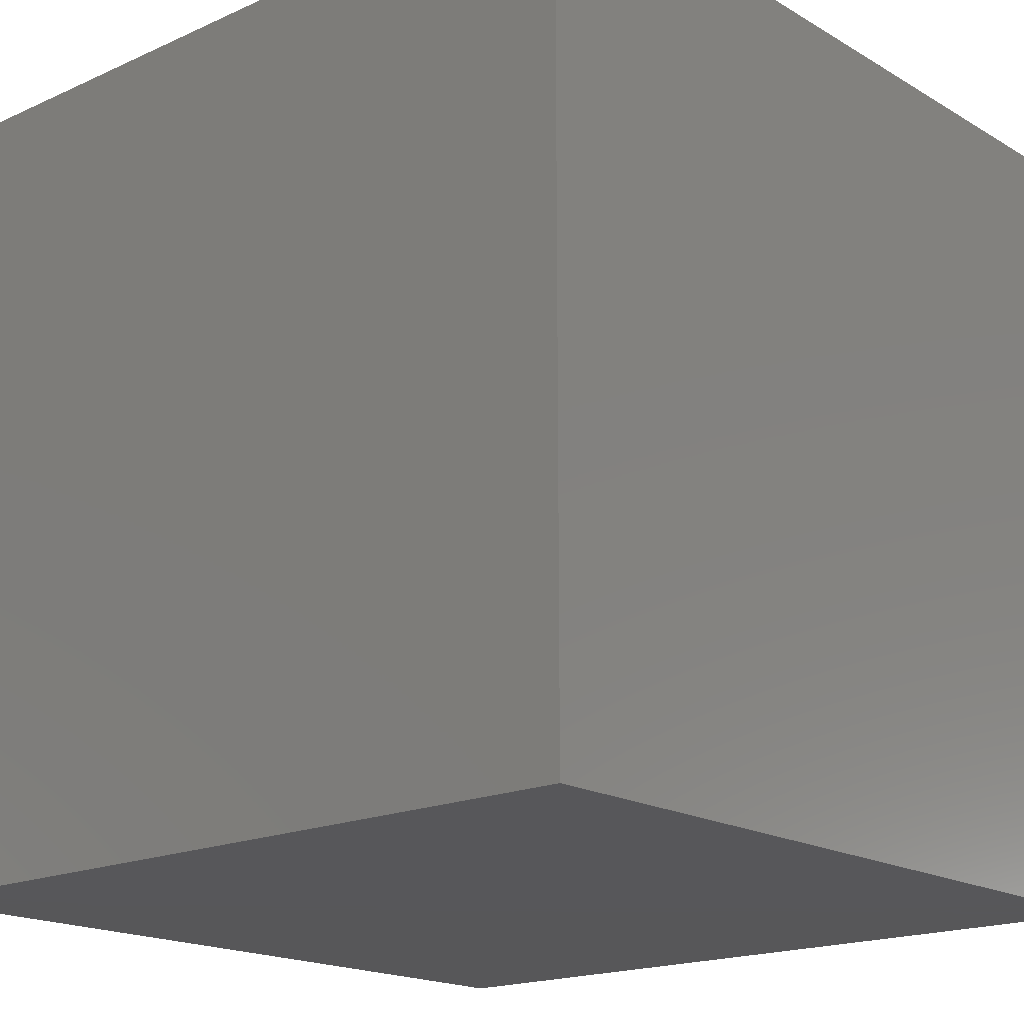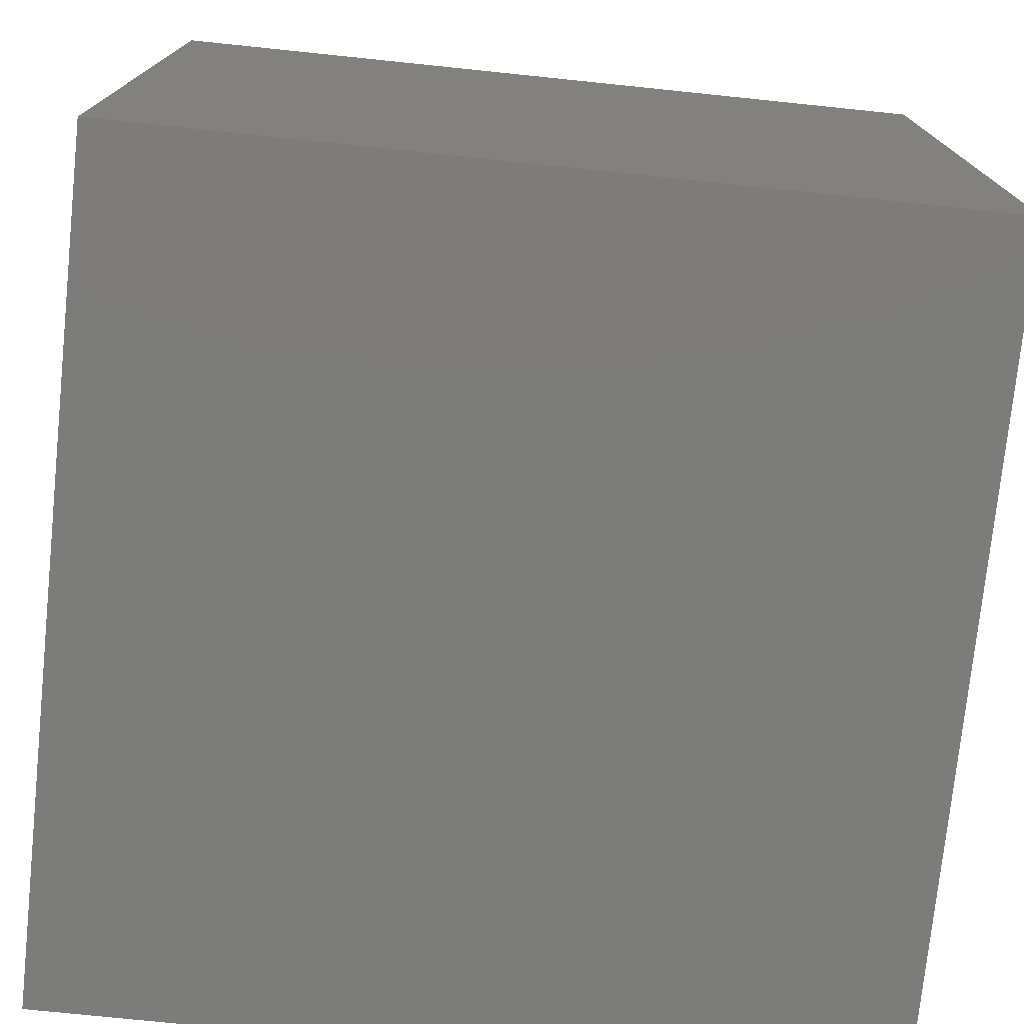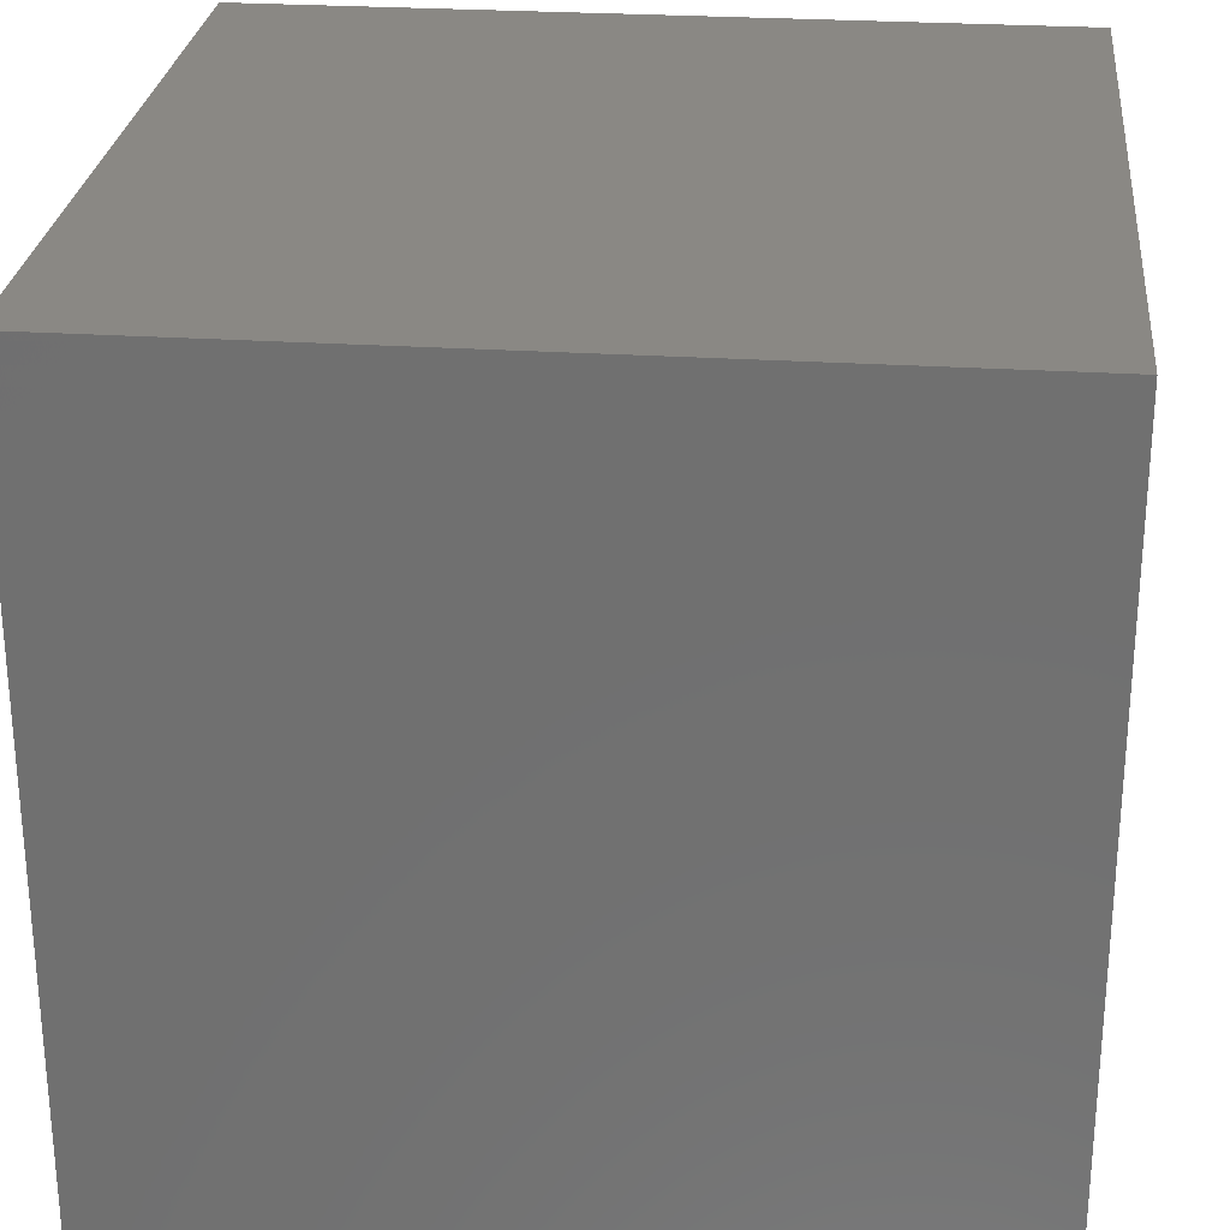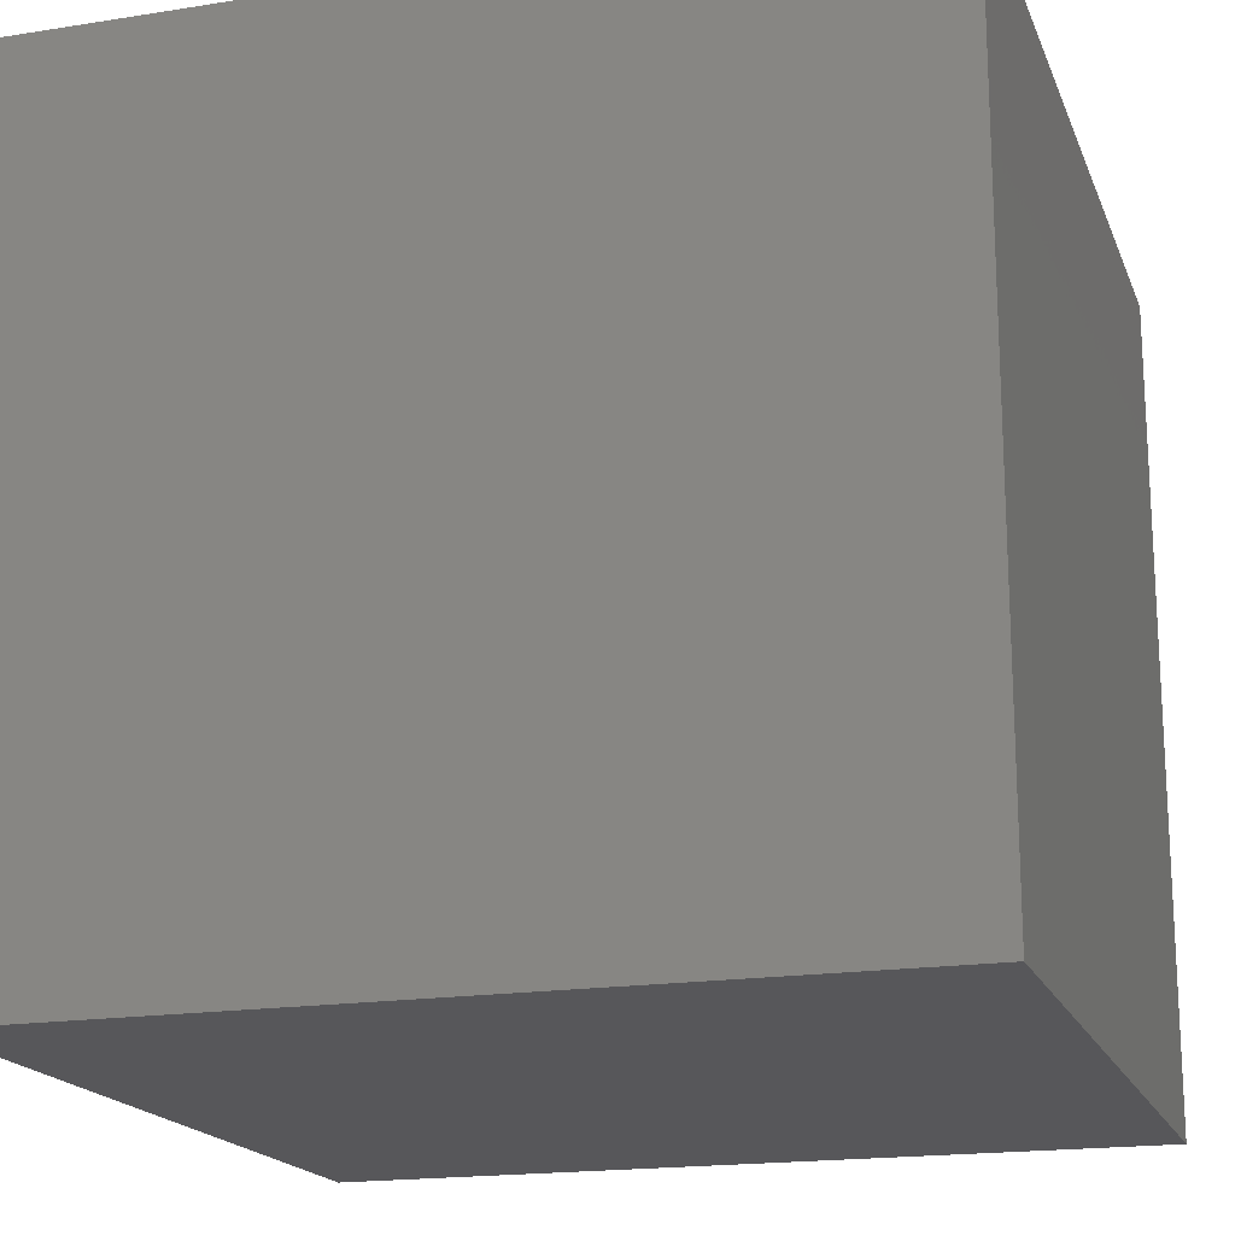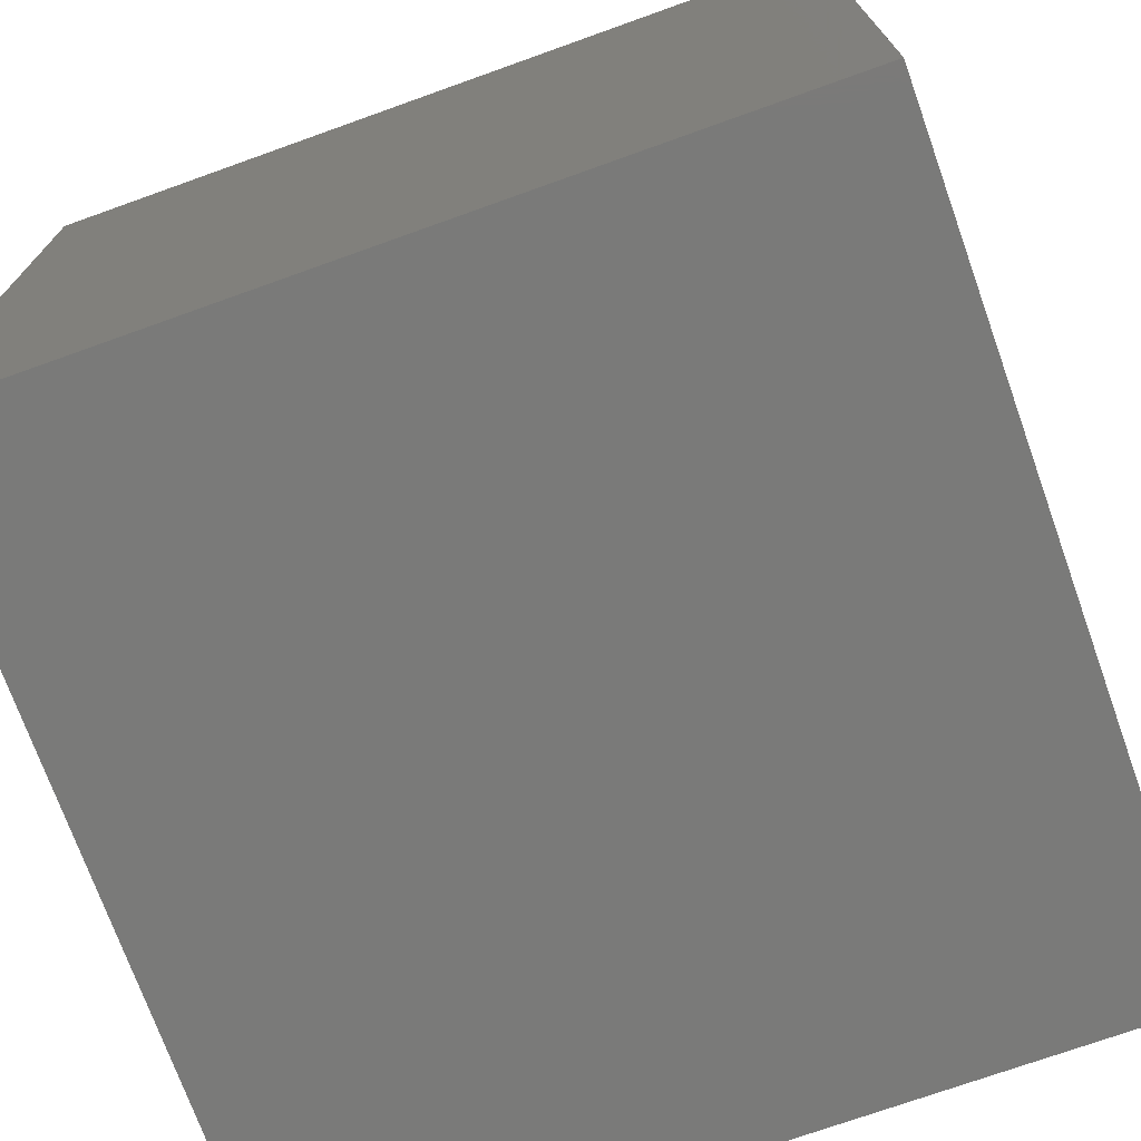
<metadata>
{"format":"stl","ext":"stl","renderer":"f3d","projection":"perspective","resolution":1024,"background":"white","views":[{"elev":-18.0,"azim":-48.7,"up":"+Z"},{"elev":-75.5,"azim":84.1,"up":"+Z"},{"elev":26.9,"azim":5.7,"up":"+Z"},{"elev":-18.2,"azim":-72.9,"up":"+Y"},{"elev":-73.0,"azim":109.7,"up":"+Z"}]}
</metadata>
<code>
# stl→obj: 8 verts, 12 faces
v -3 -1 -9
v -4 -1 -9
v -3 -2 -9
v -4 -2 -9
v -3 -2 -10
v -4 -2 -10
v -3 -1 -10
v -4 -1 -10
f 1 2 3
f 3 2 4
f 5 6 7
f 7 6 8
f 4 6 3
f 3 6 5
f 2 8 4
f 4 8 6
f 1 7 2
f 2 7 8
f 3 5 1
f 1 5 7

</code>
